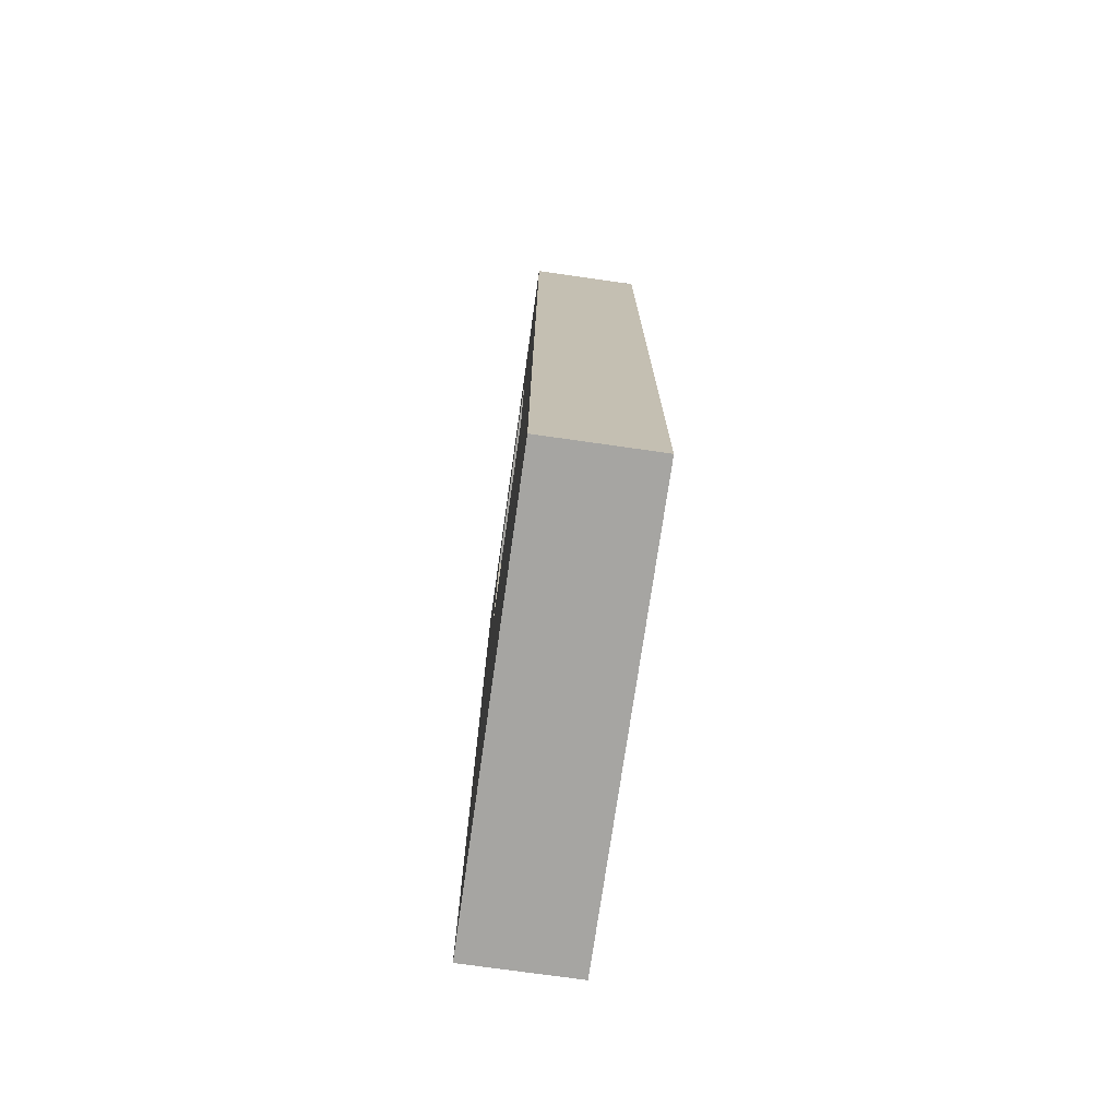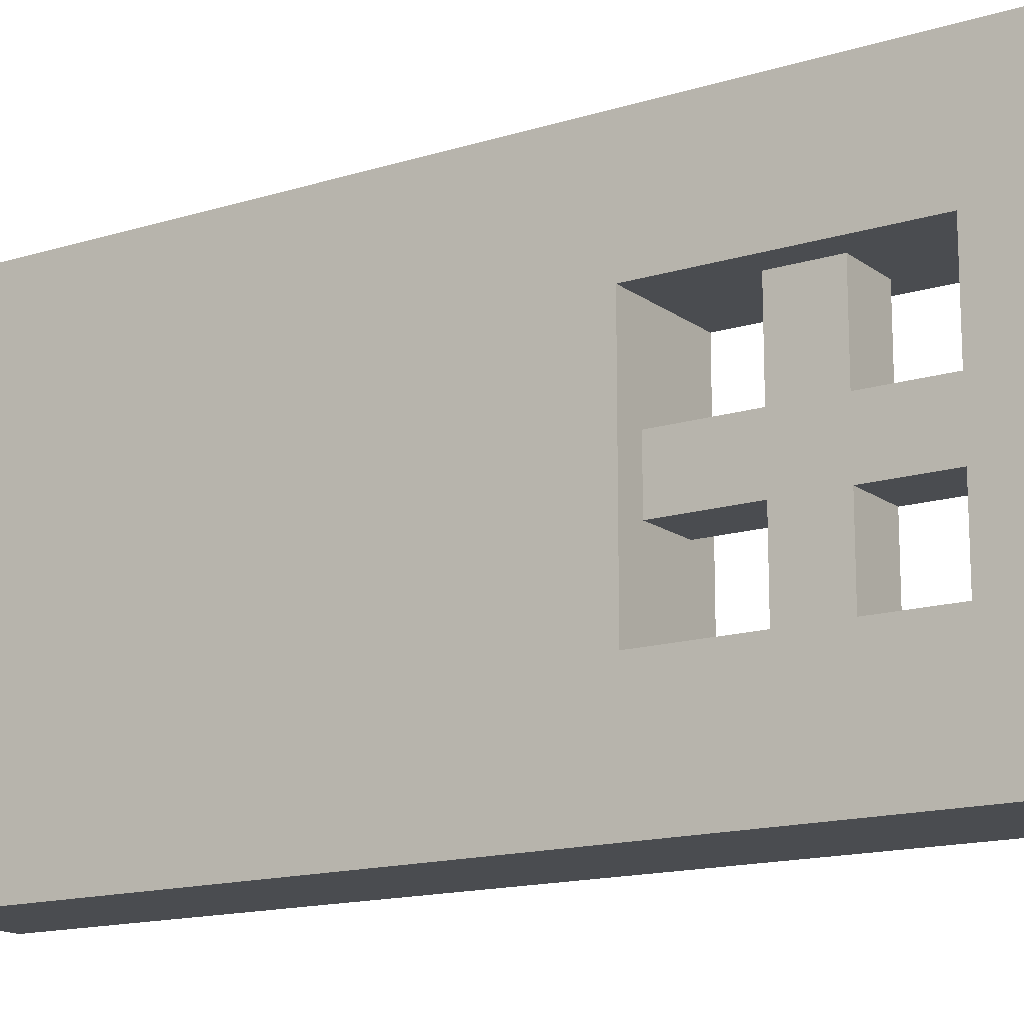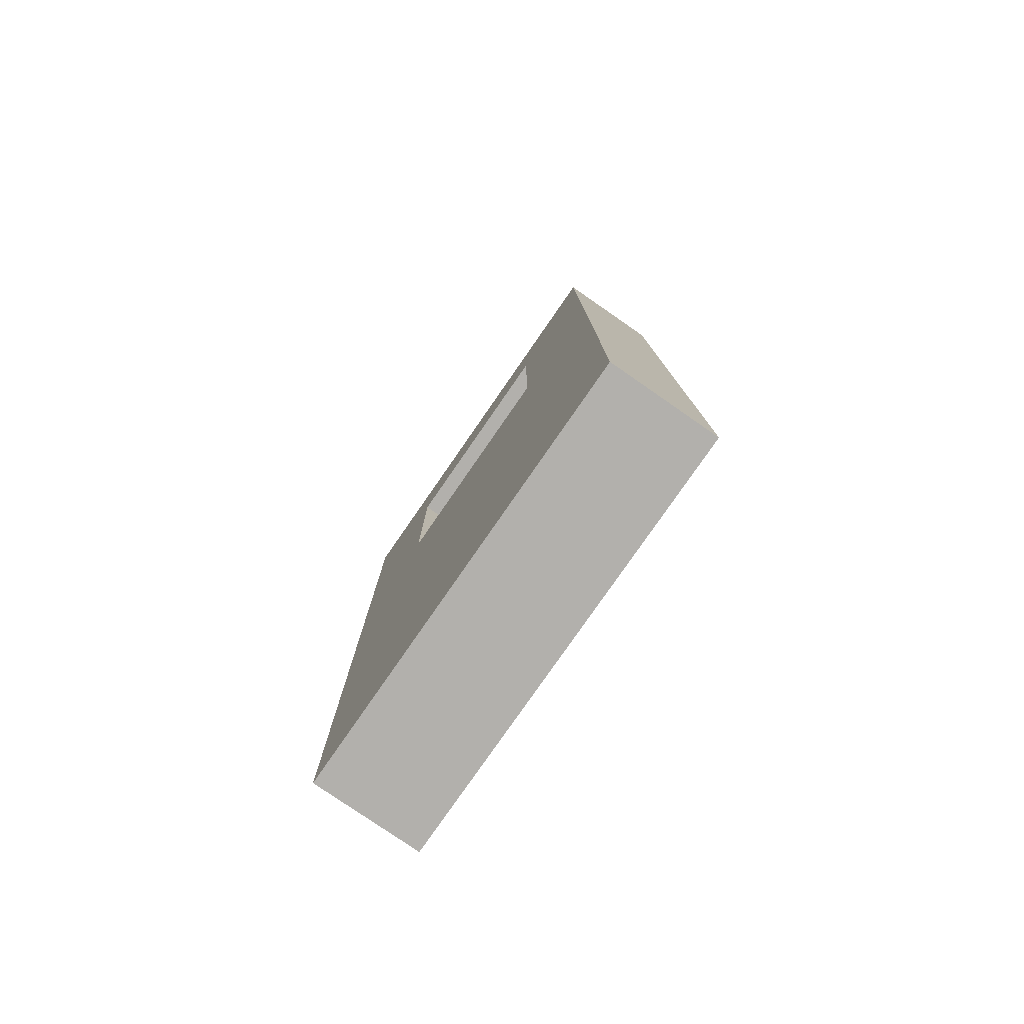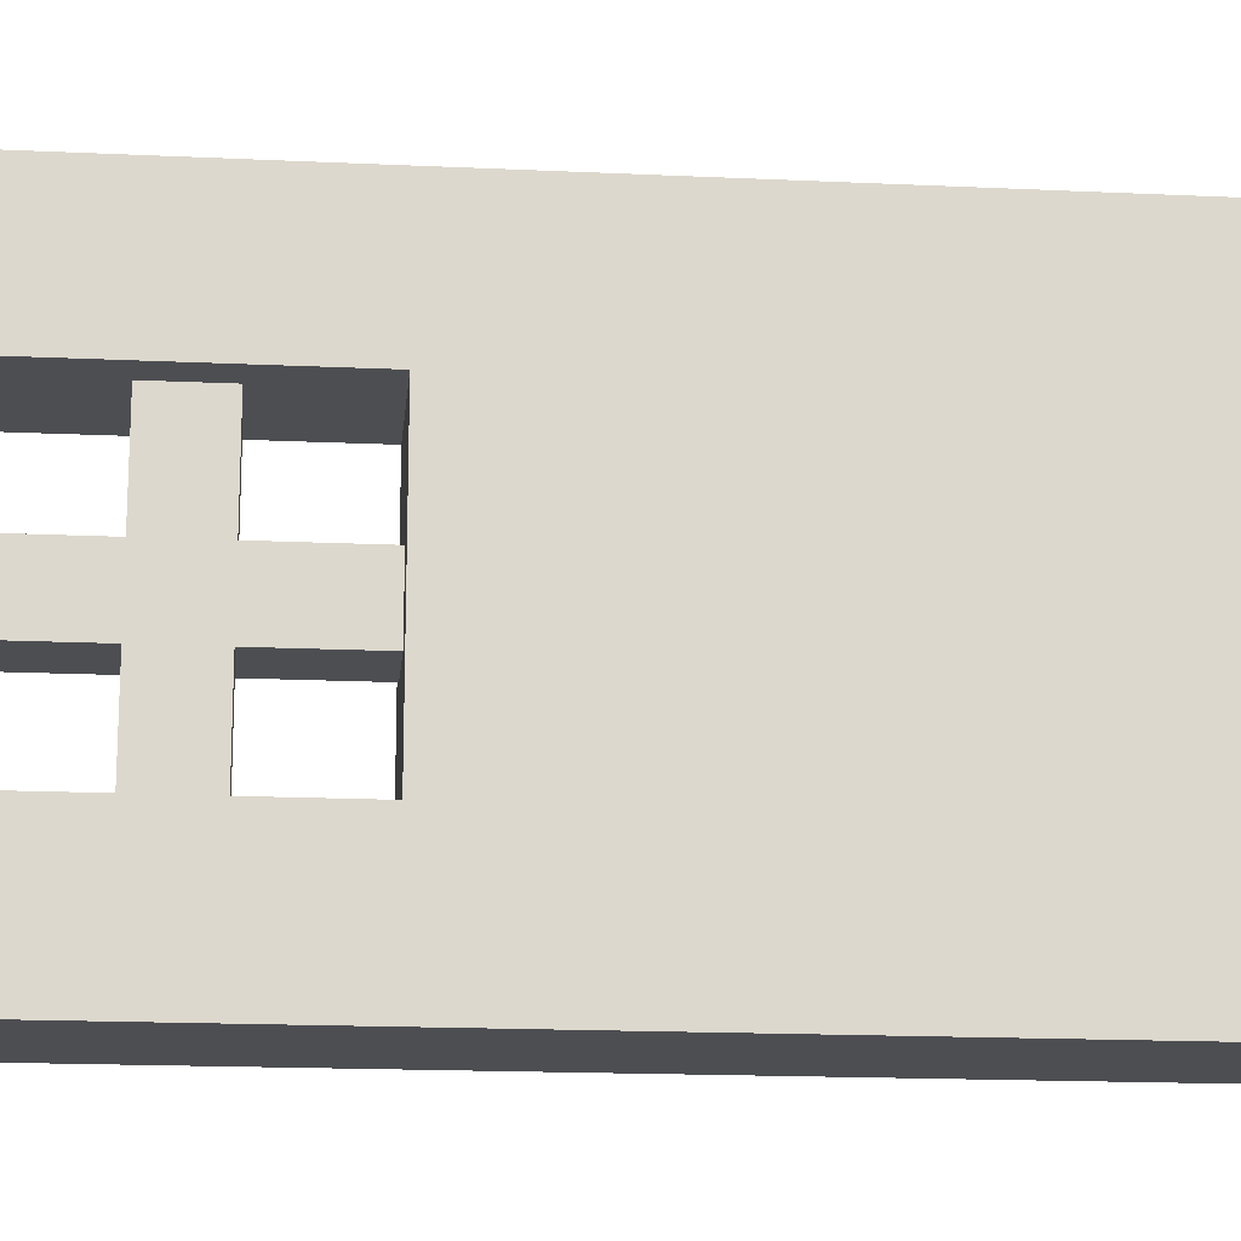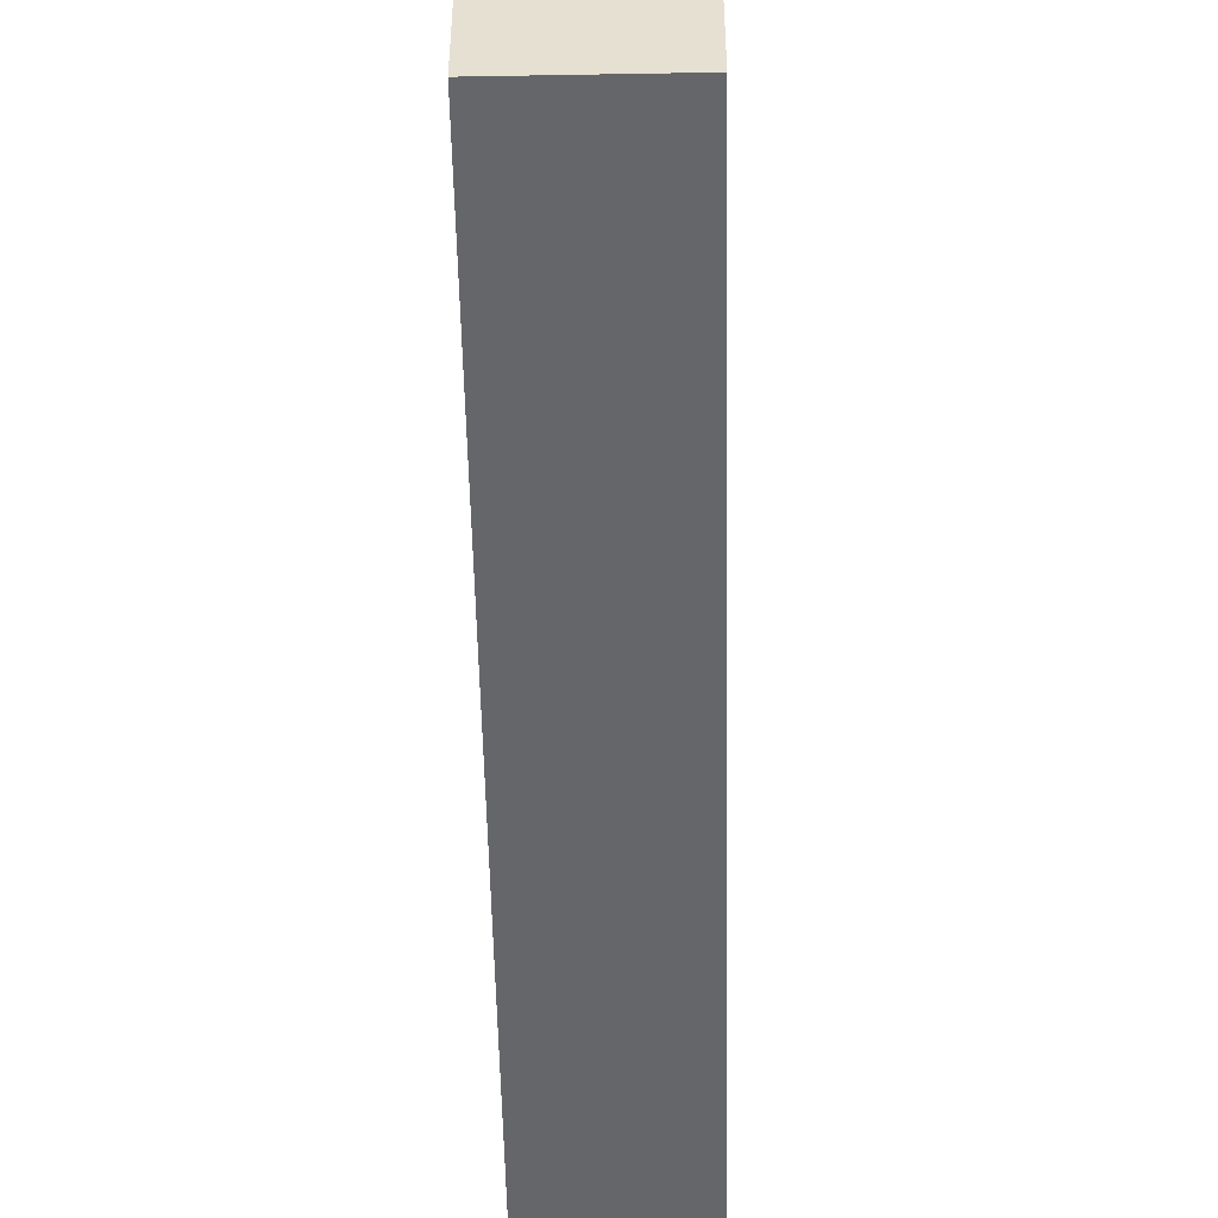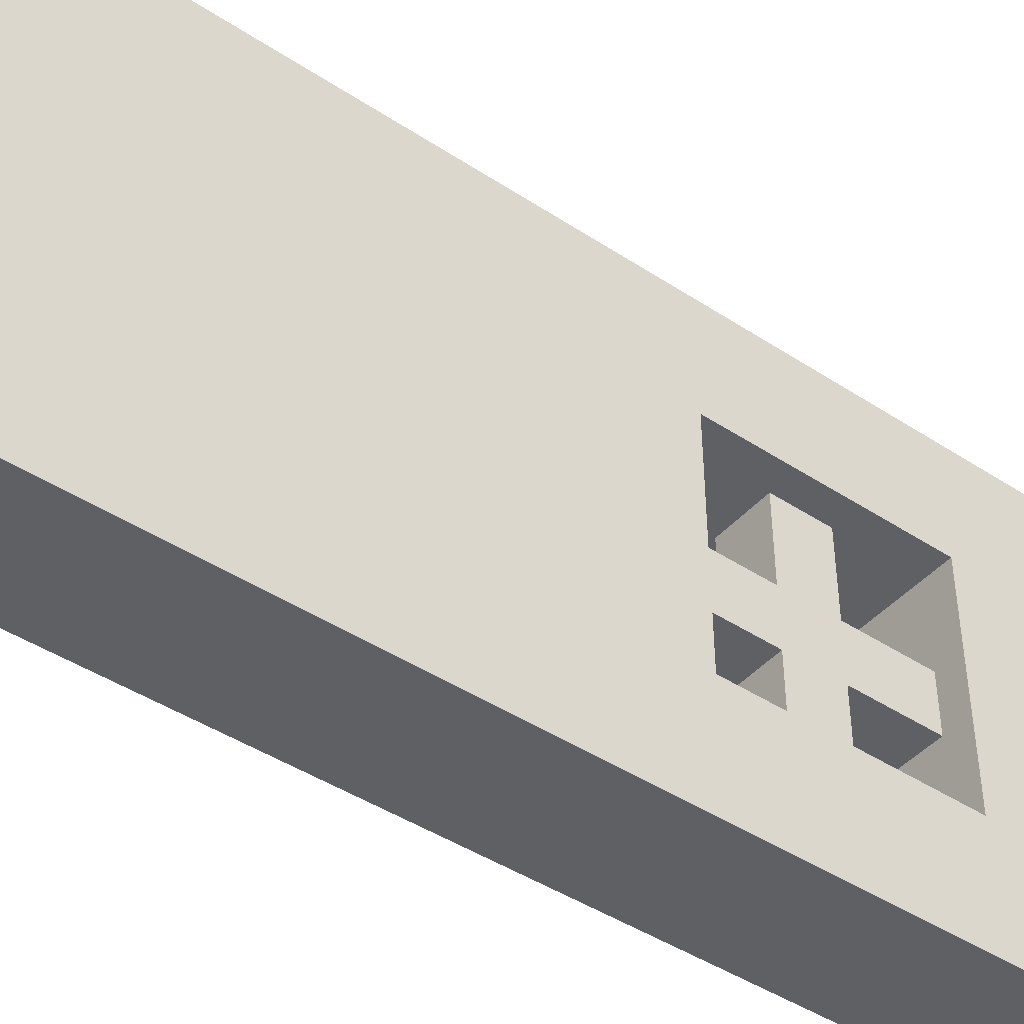
<metadata>
{"format":"obj","ext":"obj","renderer":"f3d","projection":"perspective","resolution":1024,"background":"white","views":[{"elev":-73.7,"azim":-8.1,"up":"+Y"},{"elev":-15.0,"azim":123.7,"up":"+Z"},{"elev":-78.8,"azim":-34.7,"up":"+Y"},{"elev":-17.2,"azim":-95.4,"up":"+Z"},{"elev":-51.9,"azim":-178.9,"up":"+Z"},{"elev":-43.9,"azim":52.3,"up":"+Z"}]}
</metadata>
<code>
o door
v -0.25 -0.5 0.875
v -0.5 -0.5 0.875
v -0.5 -0.5 -0.125
v -0.25 -0.5 -0.125
v -0.25 1.5 0.875
v -0.5 1.5 0.875
v -0.5 1.5 -0.125
v -0.25 1.5 -0.125
v -0.25 1.25 0.625
v -0.25 1.25 0.125
v -0.25 0.75 0.625
v -0.25 0.75 0.125
v -0.5 1.25 0.625
v -0.5 1.25 0.125
v -0.5 0.75 0.625
v -0.5 0.75 0.125
v -0.4375 1.25 0.3125
v -0.4375 1.25 0.4375
v -0.3125 1.25 0.4375
v -0.3125 1.25 0.3125
v -0.4375 1.062 0.3125
v -0.4375 1.062 0.4375
v -0.3125 1.062 0.4375
v -0.3125 1.062 0.3125
v -0.4375 0.9375 0.3125
v -0.4375 0.9375 0.4375
v -0.3125 0.9375 0.4375
v -0.3125 0.9375 0.3125
v -0.4375 0.75 0.3125
v -0.4375 0.75 0.4375
v -0.3125 0.75 0.4375
v -0.3125 0.75 0.3125
v -0.4375 1.062 0.625
v -0.3125 1.062 0.625
v -0.4375 0.9375 0.625
v -0.3125 0.9375 0.625
v -0.4375 1.062 0.125
v -0.3125 1.062 0.125
v -0.4375 0.9375 0.125
v -0.3125 0.9375 0.125
f 1 2 3 4
f 5 8 7 6
f 1 5 6 2
f 18 19 9 13
f 3 7 8 4
f 8 5 9 10
f 11 9 5 1
f 4 8 10 12
f 4 12 11 1
f 17 14 10 20
f 10 9 19 20
f 13 14 17 18
f 7 14 13 6
f 3 16 14 7
f 3 2 15 16
f 2 6 13 15
f 18 17 21 22
f 20 19 23 24
f 19 18 22 23
f 17 20 24 21
f 22 26 35 33
f 22 21 25 26
f 24 23 27 28
f 23 22 33 34
f 26 25 29 30
f 28 27 31 32
f 25 28 32 29
f 27 26 30 31
f 15 30 29 16
f 12 32 31 11
f 29 32 12 16
f 30 15 11 31
f 27 23 34 36
f 26 27 36 35
f 9 11 36 34
f 15 13 33 35
f 9 34 33 13
f 11 15 35 36
f 24 28 40 38
f 28 25 39 40
f 21 24 38 37
f 25 21 37 39
f 16 39 37 14
f 10 38 40 12
f 10 14 37 38
f 12 40 39 16

</code>
